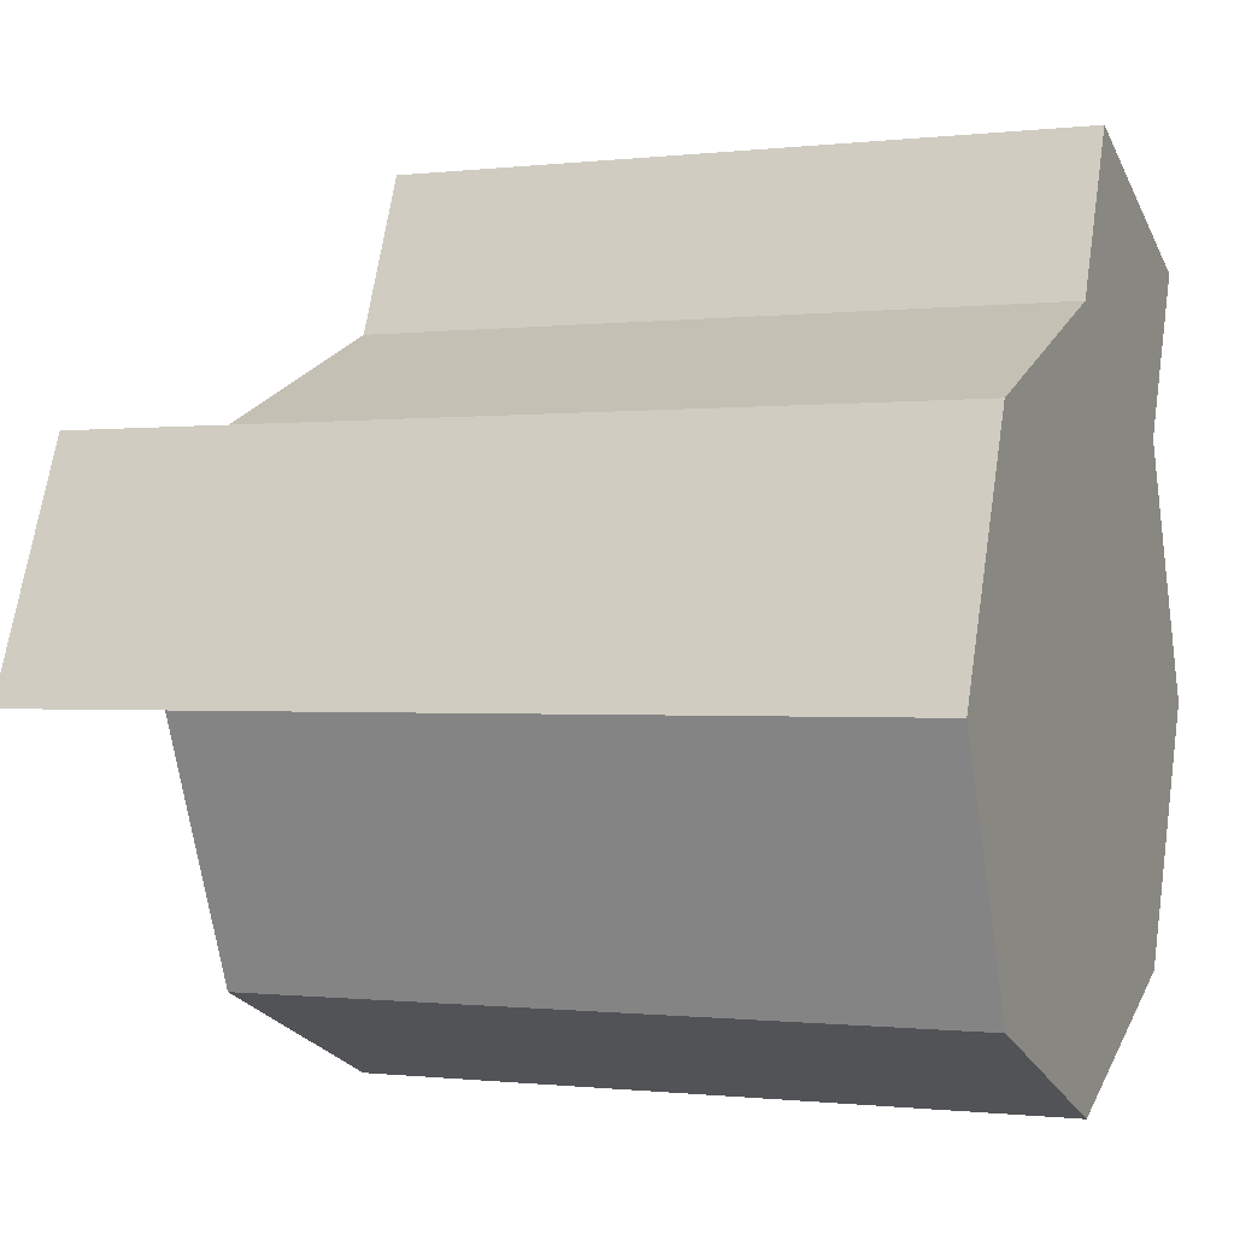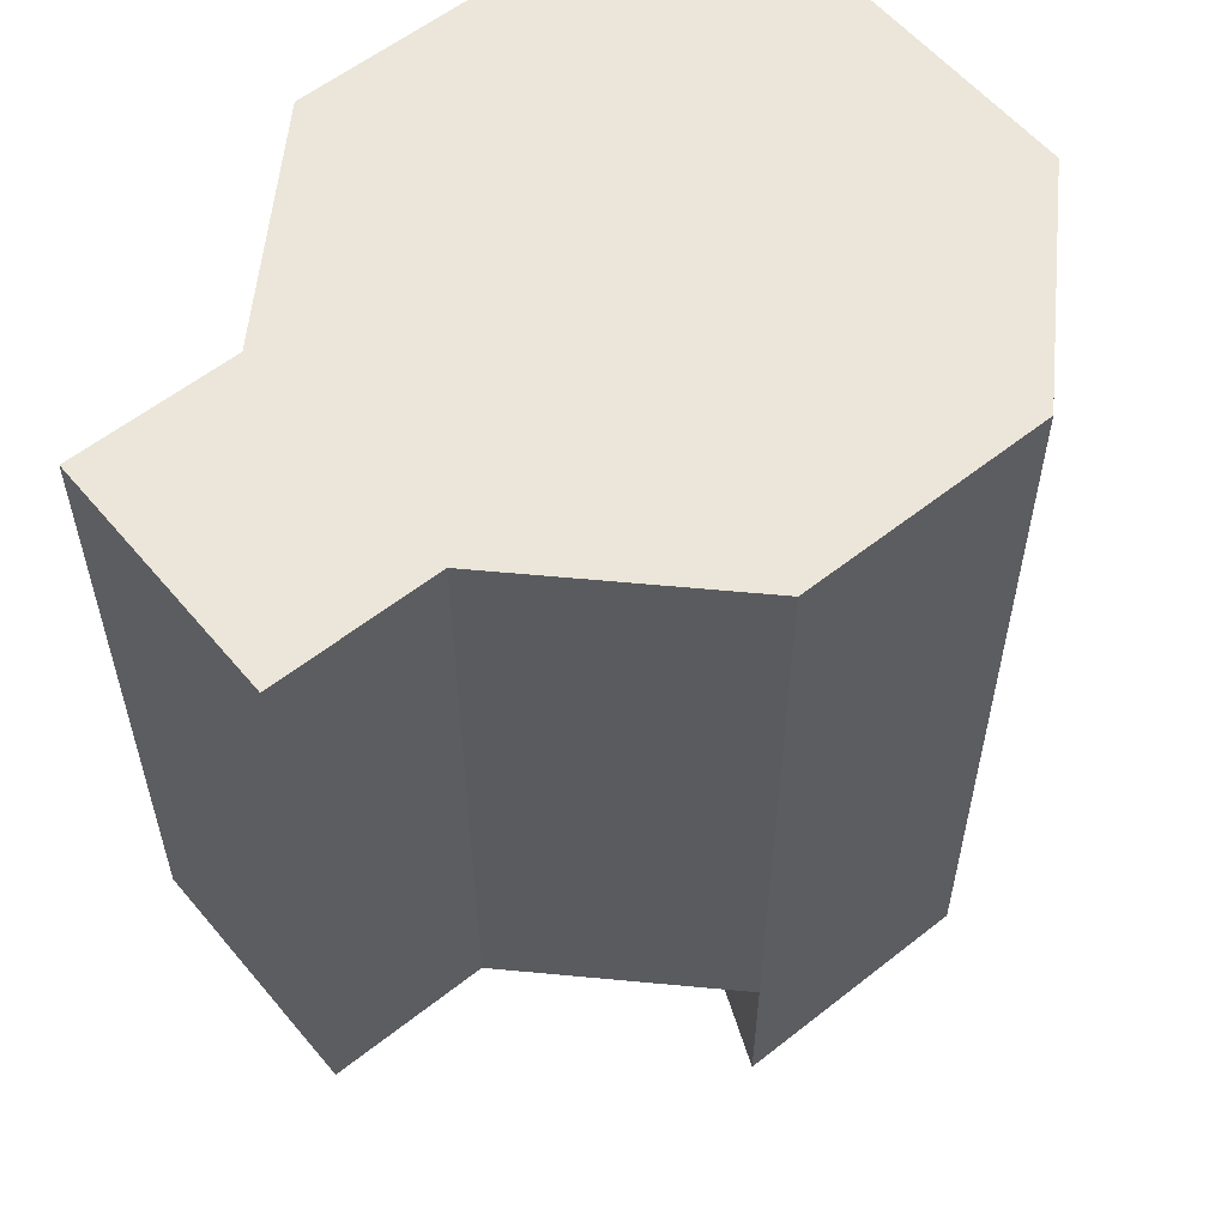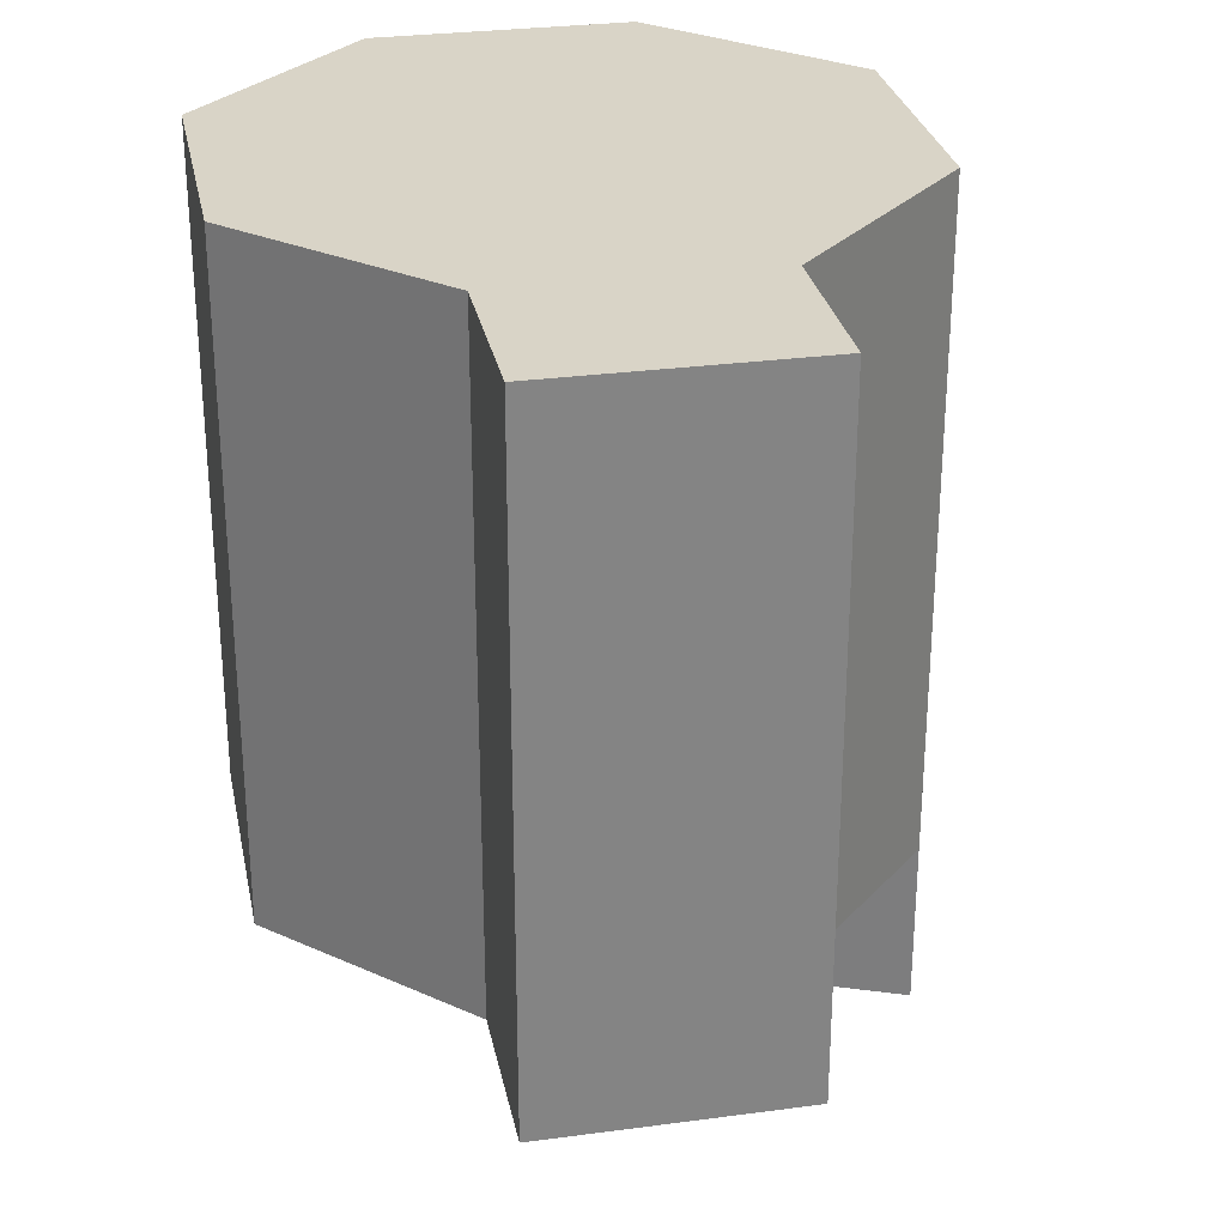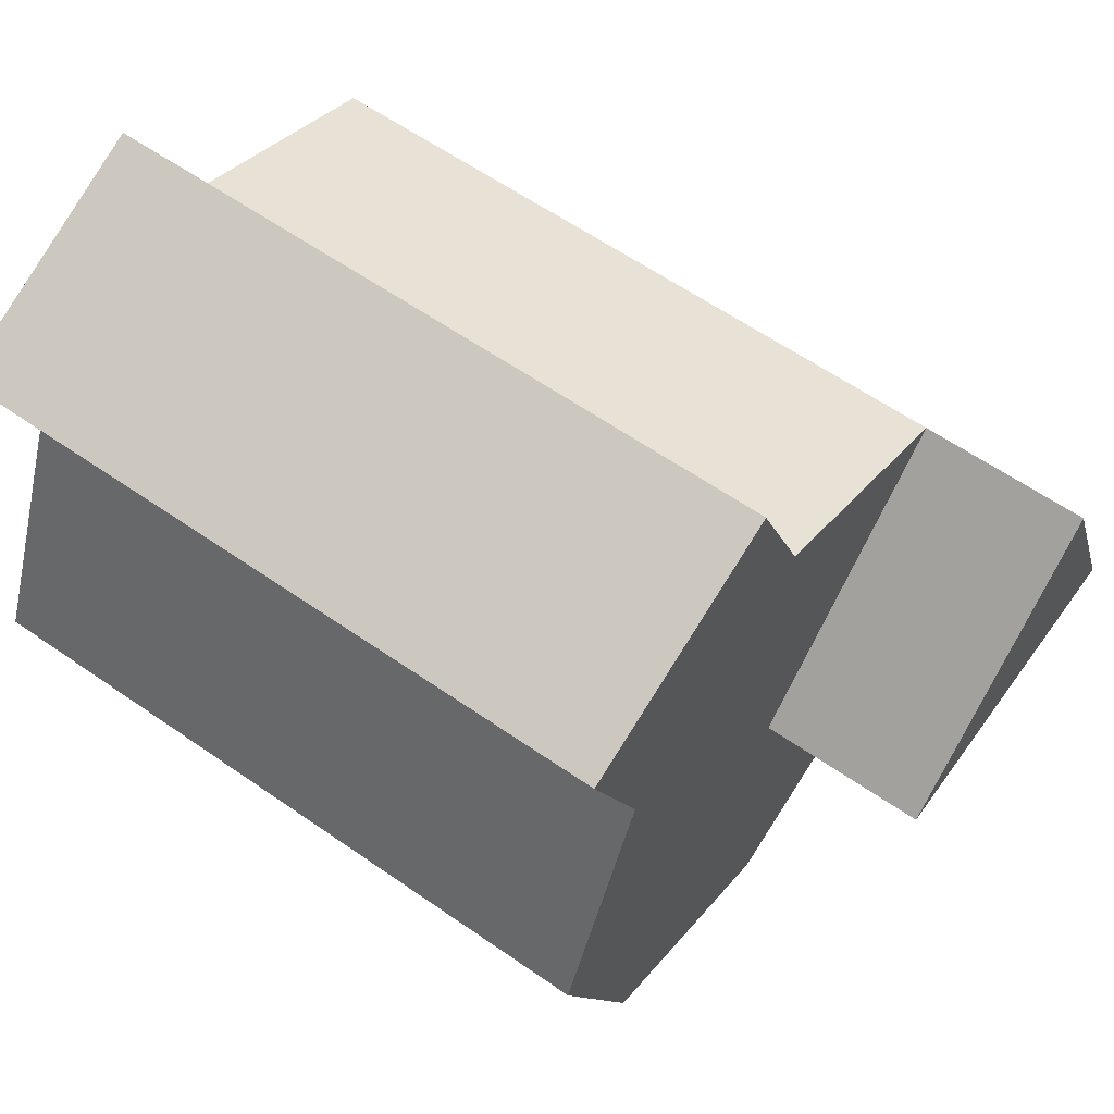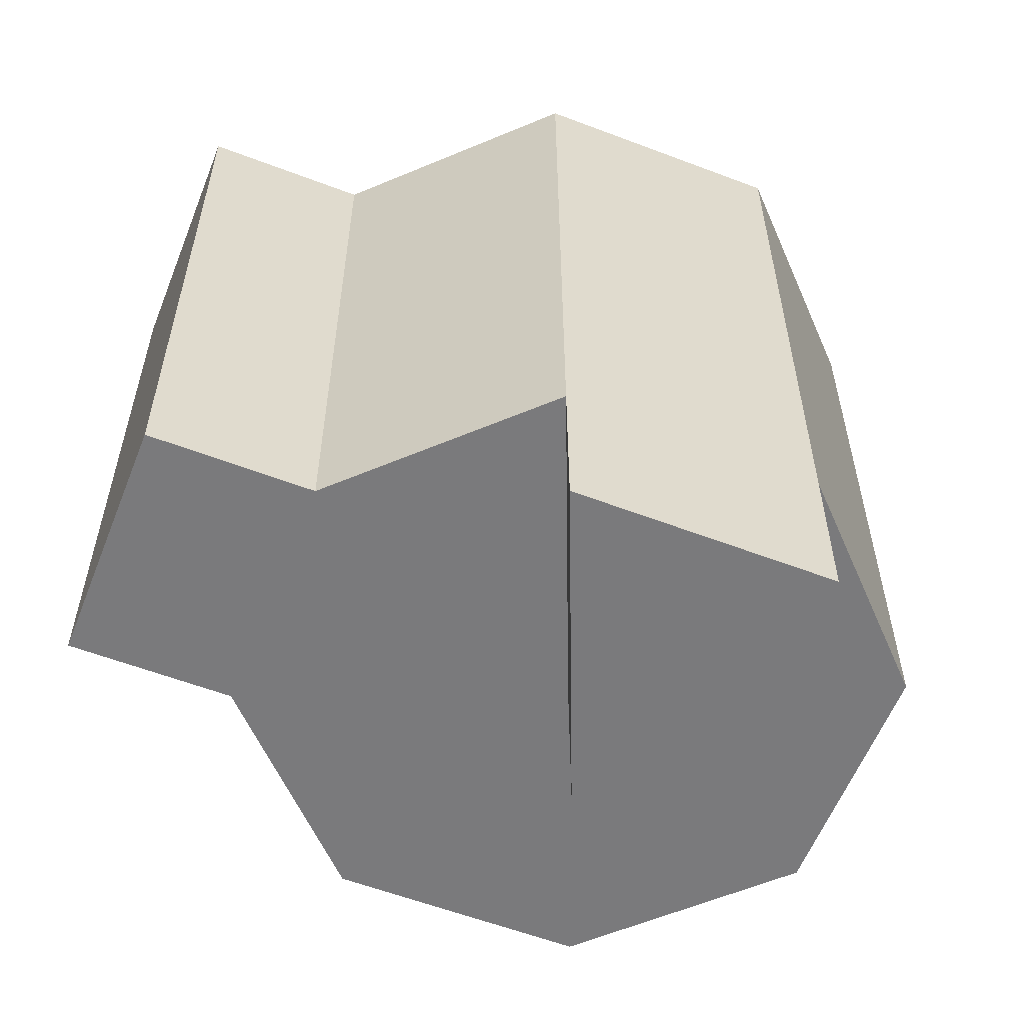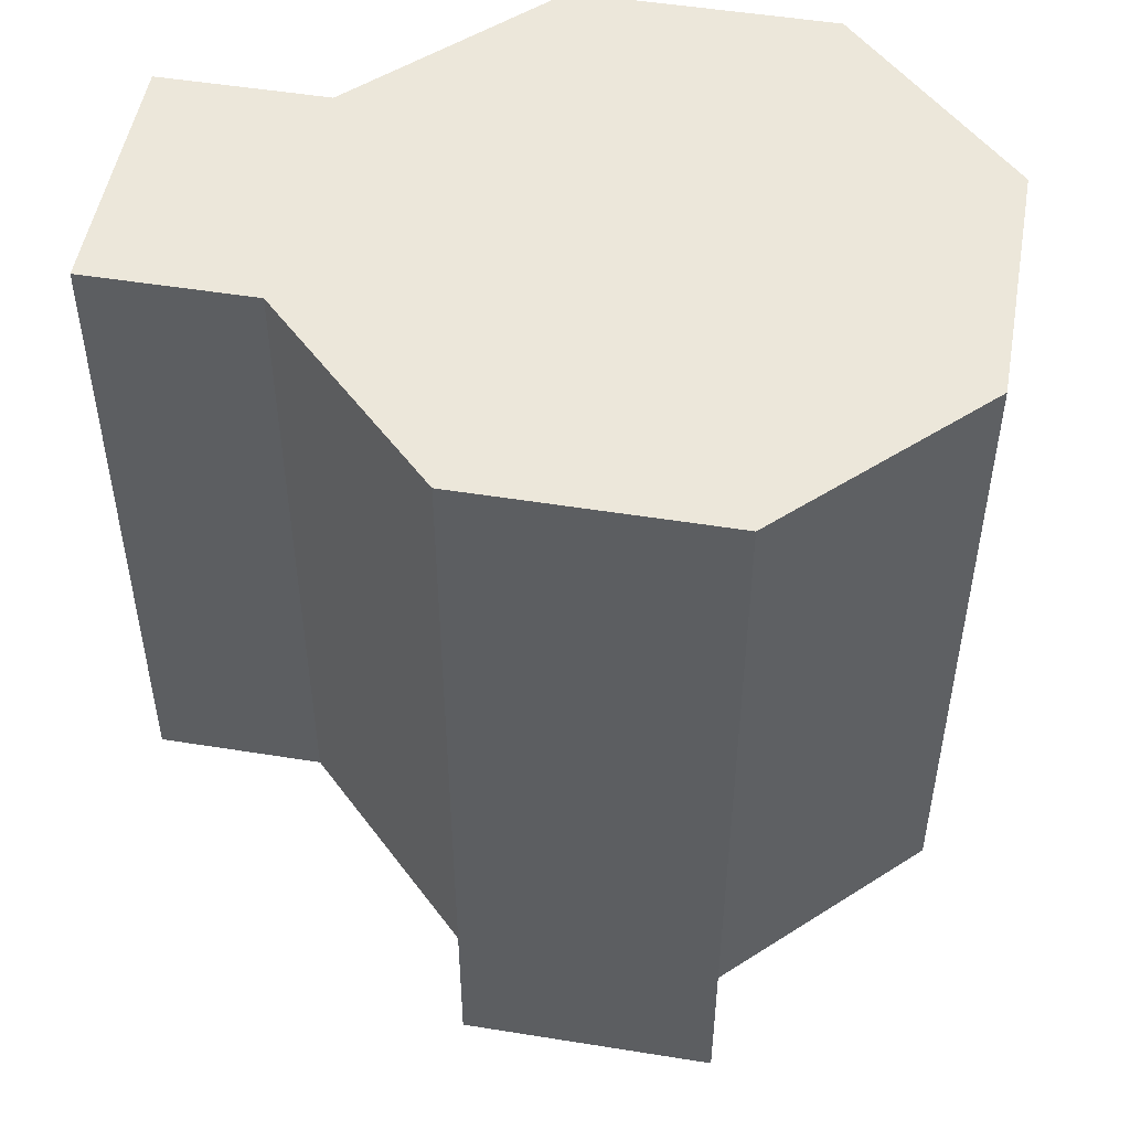
<metadata>
{"format":"obj","ext":"obj","renderer":"f3d","projection":"perspective","resolution":1024,"background":"white","views":[{"elev":-0.6,"azim":113.5,"up":"+Z"},{"elev":57.5,"azim":28.1,"up":"+Y"},{"elev":28.8,"azim":-33.8,"up":"+Y"},{"elev":60.4,"azim":-54.5,"up":"+Z"},{"elev":-58.2,"azim":46.0,"up":"+Y"},{"elev":50.6,"azim":77.5,"up":"+Y"}]}
</metadata>
<code>
o Cube
v 0 1 0
v 1 1 0
v 0.7071 1 -0.7071
v -0 1 -1
v -0.7071 1 -0.7071
v -1 1 0
v -0.7071 1 0.7071
v 0 1 1
v 0.7071 1 0.7071
v 1 -1 0
v 0.7071 -1 -0.7071
v -0 -1 -1
v -0.7071 -1 -0.7071
v -1 -1 0
v -0.7071 -1 0.7071
v 0 -1 1
v 0.7071 -1 0.7071
v 0 -1 0
v -0.8984 1 1.169
v -0.8984 -1 1.169
v -0.1913 -1 1.462
v -0.1913 1 1.462
v 0.7071 -1.5 0.7071
v 0 -1.5 0
v 1 -1.5 0
f 2 3 1
f 3 4 1
f 4 5 1
f 5 6 1
f 6 7 1
f 7 8 1
f 8 9 1
f 9 2 1
f 2 10 11 3
f 3 11 12 4
f 4 12 13 5
f 5 13 14 6
f 6 14 15 7
f 19 20 21 22
f 8 16 17 9
f 9 17 10 2
f 10 18 11
f 11 18 12
f 12 18 13
f 13 18 14
f 14 18 15
f 15 18 16
f 16 18 17
f 23 24 25
f 20 19 7 15
f 21 20 15 16
f 22 21 16 8
f 19 22 8 7
f 24 23 17 18
f 25 24 18 10
f 23 25 10 17

</code>
